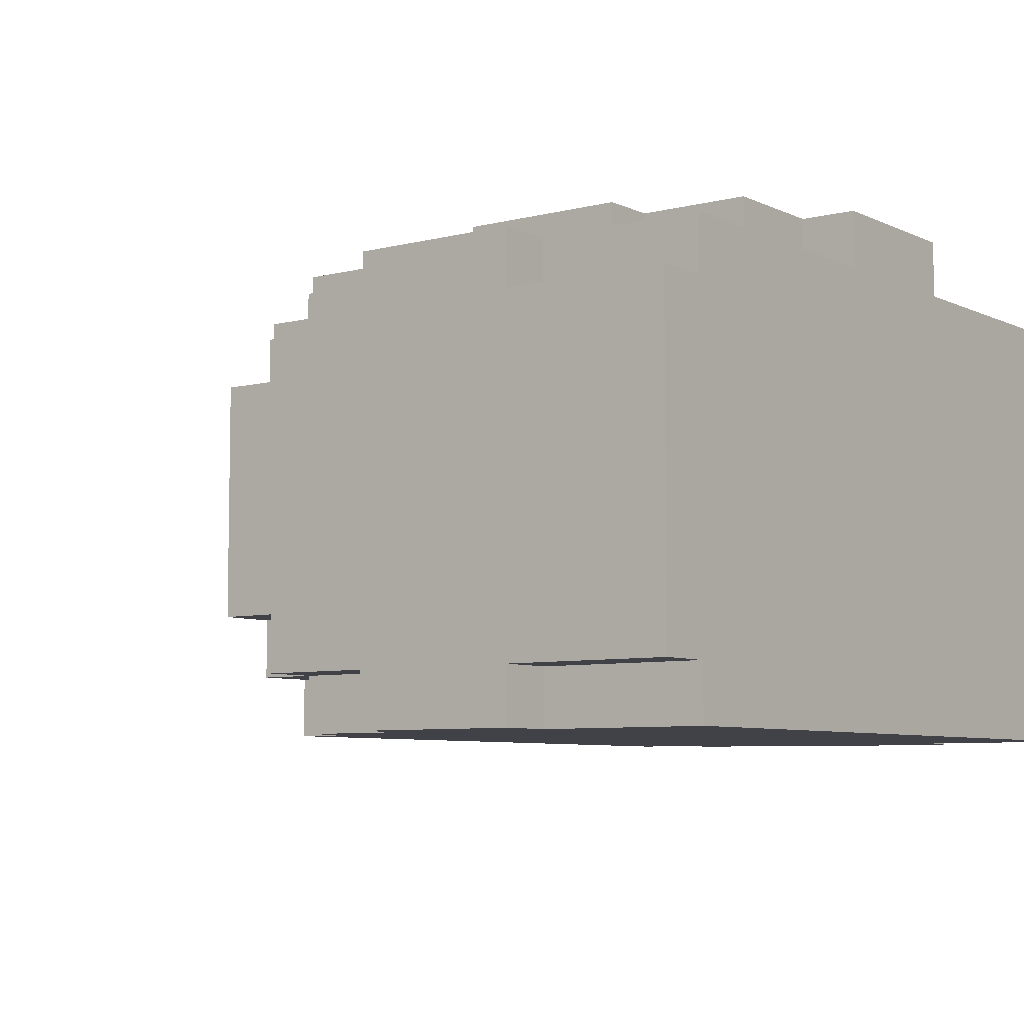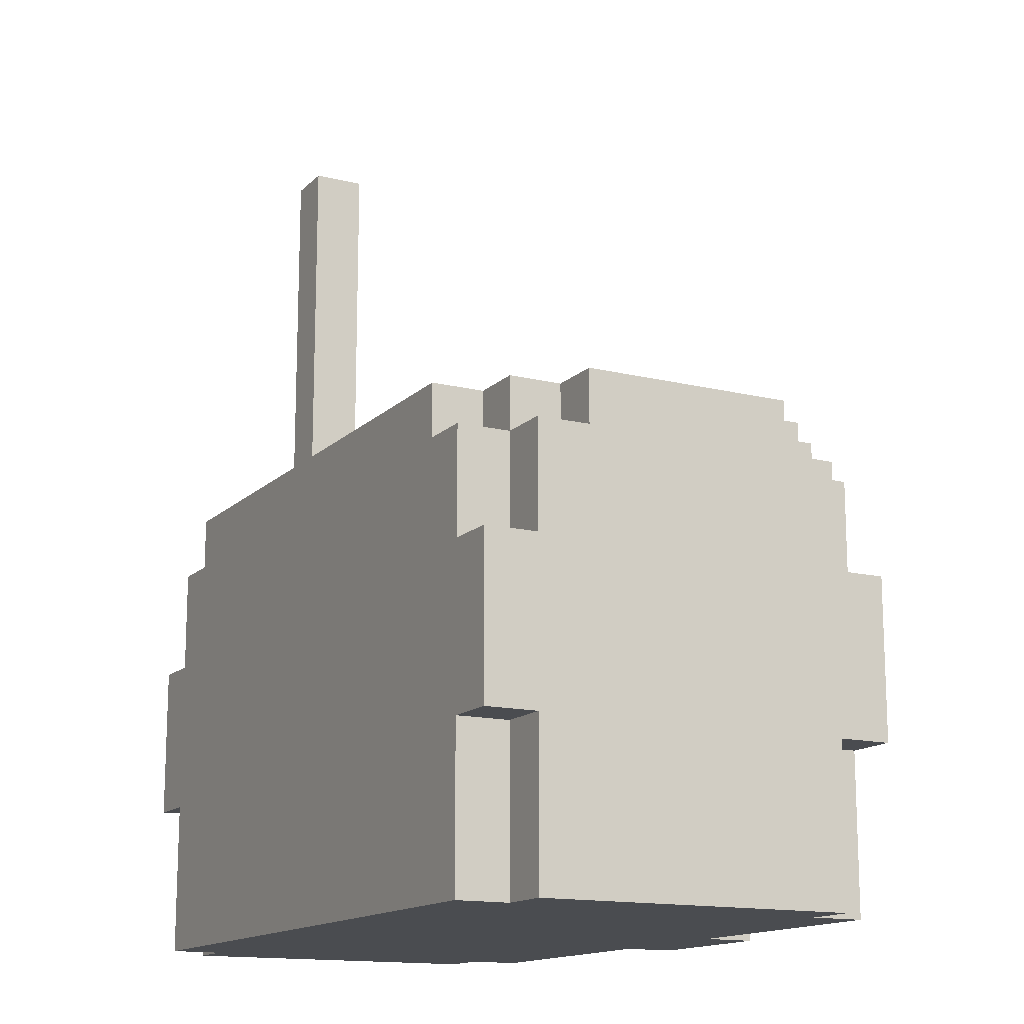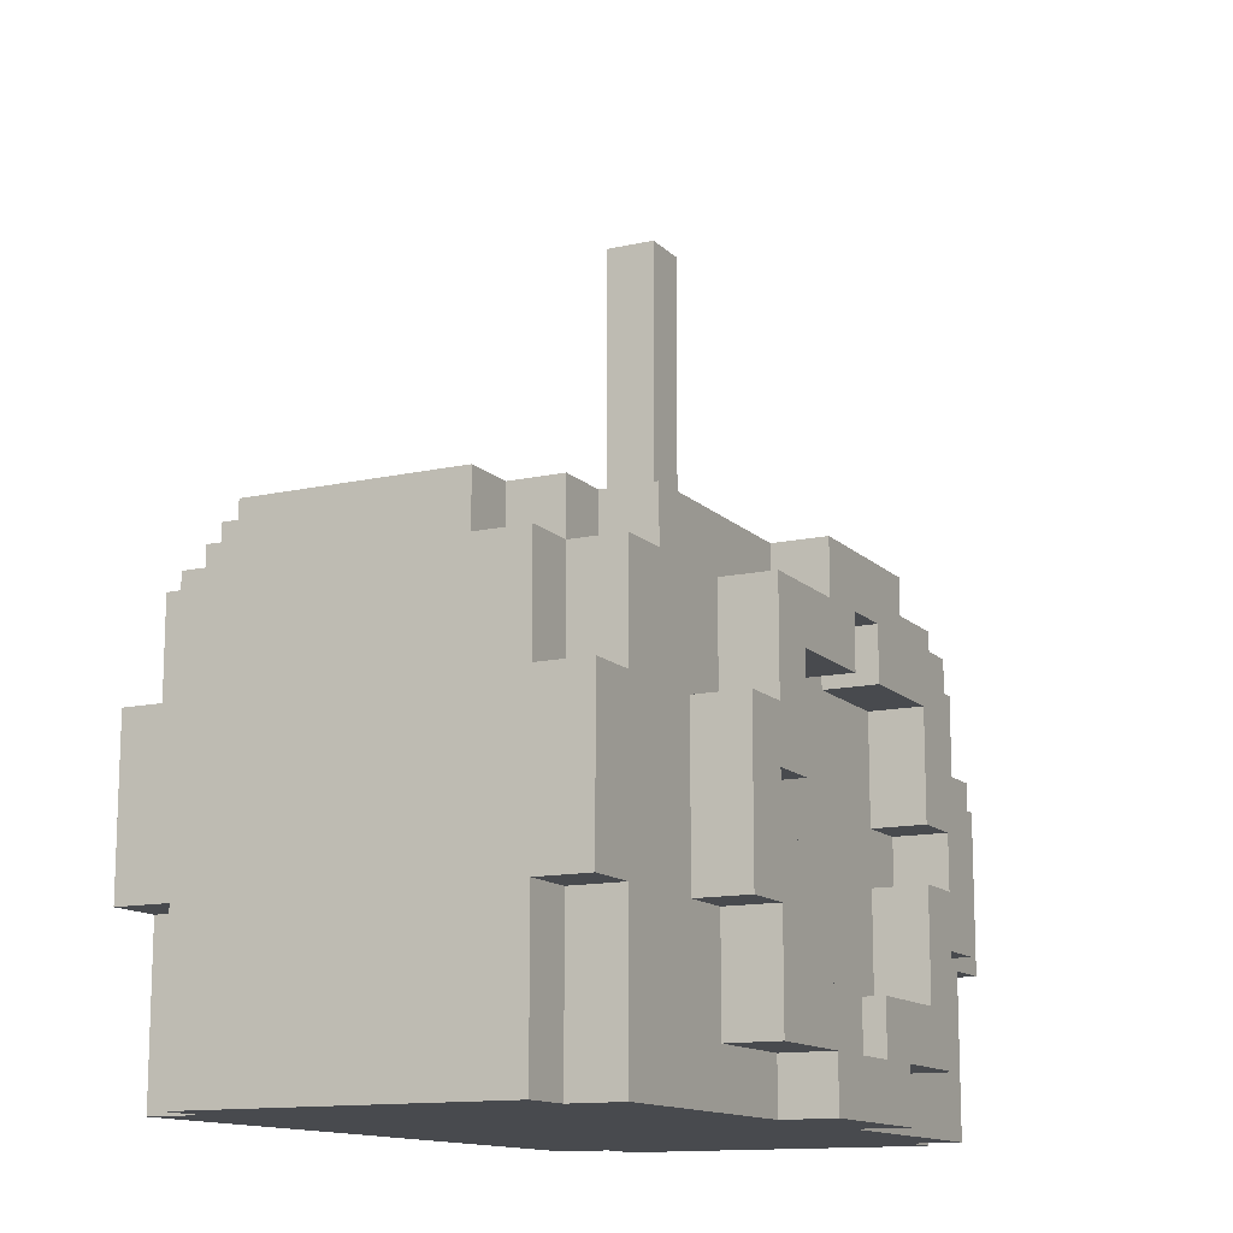
<metadata>
{"format":"obj","ext":"obj","renderer":"f3d","projection":"perspective","resolution":1024,"background":"white","views":[{"elev":-6.8,"azim":-53.2,"up":"+Z"},{"elev":-14.7,"azim":-118.0,"up":"+Y"},{"elev":-13.3,"azim":-63.0,"up":"+Y"}]}
</metadata>
<code>
o
v -8.8 1.5 22
v -8.8 1.5 21.4
v -8.8 1.8 22.1
v -8.8 1.8 22
v -8.8 1.8 21.4
v -8.8 1.8 21.3
v -8.8 2.1 22.1
v -8.8 2.1 22
v -8.8 2.1 21.4
v -8.8 2.1 21.3
v -8.8 2.3 22
v -8.8 2.3 21.9
v -8.8 2.3 21.5
v -8.8 2.3 21.4
v -8.8 2.4 21.9
v -8.8 2.4 21.5
v -8.7 1.5 22.1
v -8.7 1.5 22
v -8.7 1.5 21.4
v -8.7 1.5 21.3
v -8.7 1.8 22.1
v -8.7 1.8 22
v -8.7 1.8 21.4
v -8.7 1.8 21.3
v -8.7 2.1 22.1
v -8.7 2.1 22
v -8.7 2.1 21.4
v -8.7 2.1 21.3
v -8.7 2.3 22.1
v -8.7 2.3 22
v -8.7 2.3 21.9
v -8.7 2.3 21.5
v -8.7 2.3 21.4
v -8.7 2.3 21.3
v -8.7 2.4 22
v -8.7 2.4 21.9
v -8.7 2.4 21.5
v -8.7 2.4 21.4
v -8.6 2.3 22.1
v -8.6 2.3 22
v -8.6 2.3 21.4
v -8.6 2.3 21.3
v -8.6 2.4 22.1
v -8.6 2.4 22
v -8.6 2.4 21.4
v -8.6 2.4 21.3
v -8.5 1.8 22.2
v -8.5 1.8 22.1
v -8.5 2.1 22.2
v -8.5 2.1 22.1
v -8.4 1.6 22.2
v -8.4 1.6 22.1
v -8.4 1.8 22.2
v -8.4 1.8 22.1
v -8.4 2.1 22.2
v -8.4 2.1 22.1
v -8.4 2.3 22.2
v -8.4 2.3 22.1
v -8.2 1.5 22.2
v -8.2 1.5 22.1
v -8.2 1.6 22.2
v -8.2 1.6 22.1
v -8.2 2.3 22.2
v -8.2 2.3 22.1
v -8.2 2.4 22.2
v -8.2 2.4 22.1
v -8 1.6 22.2
v -8 1.6 22.1
v -8 1.7 22.2
v -8 1.7 22.1
v -8 2.2 22.2
v -8 2.2 22.1
v -8 2.3 22.2
v -8 2.3 22.1
v -7.8 1.7 22.2
v -7.8 1.7 22.1
v -7.8 1.9 22.2
v -7.8 1.9 22.1
v -7.8 2 22.2
v -7.8 2 22.1
v -7.8 2.2 22.2
v -7.8 2.2 22.1
v -7.7 1.9 22.2
v -7.7 1.9 22.1
v -7.7 2 22.2
v -7.7 2 22.1
v -7.6 2.4 21.6
v -7.6 2.4 21.5
v -7.6 3.1 21.6
v -7.6 3.1 21.5
v -7.6 3.2 21.6
v -7.6 3.2 21.5
v -8.4 1.9 22.2
v -8.4 1.9 22.1
v -8.4 2 22.2
v -8.4 2 22.1
v -8.3 1.7 22.2
v -8.3 1.7 22.1
v -8.3 1.9 22.2
v -8.3 1.9 22.1
v -8.3 2 22.2
v -8.3 2 22.1
v -8.3 2.2 22.2
v -8.3 2.2 22.1
v -8.1 1.6 22.2
v -8.1 1.6 22.1
v -8.1 1.7 22.2
v -8.1 1.7 22.1
v -8.1 2.2 22.2
v -8.1 2.2 22.1
v -8.1 2.3 22.2
v -8.1 2.3 22.1
v -7.9 1.5 22.2
v -7.9 1.5 22.1
v -7.9 1.6 22.2
v -7.9 1.6 22.1
v -7.9 2.3 22.2
v -7.9 2.3 22.1
v -7.9 2.4 22.2
v -7.9 2.4 22.1
v -7.7 1.6 22.2
v -7.7 1.6 22.1
v -7.7 1.8 22.2
v -7.7 1.8 22.1
v -7.7 2.1 22.2
v -7.7 2.1 22.1
v -7.7 2.3 22.2
v -7.7 2.3 22.1
v -7.6 1.8 22.2
v -7.6 1.8 22.1
v -7.6 2.1 22.2
v -7.6 2.1 22.1
v -7.5 2.3 22.1
v -7.5 2.3 22
v -7.5 2.3 21.4
v -7.5 2.3 21.3
v -7.5 2.4 22.1
v -7.5 2.4 22
v -7.5 2.4 21.6
v -7.5 2.4 21.5
v -7.5 2.4 21.4
v -7.5 2.4 21.3
v -7.5 3.1 21.6
v -7.5 3.1 21.5
v -7.5 3.2 21.6
v -7.5 3.2 21.5
v -7.4 1.5 22.1
v -7.4 1.5 22
v -7.4 1.5 21.4
v -7.4 1.5 21.3
v -7.4 1.8 22.1
v -7.4 1.8 22
v -7.4 1.8 21.4
v -7.4 1.8 21.3
v -7.4 2.1 22.1
v -7.4 2.1 22
v -7.4 2.1 21.4
v -7.4 2.1 21.3
v -7.4 2.3 22.1
v -7.4 2.3 22
v -7.4 2.3 21.9
v -7.4 2.3 21.5
v -7.4 2.3 21.4
v -7.4 2.3 21.3
v -7.4 2.4 22
v -7.4 2.4 21.9
v -7.4 2.4 21.5
v -7.4 2.4 21.4
v -7.3 1.5 22
v -7.3 1.5 21.4
v -7.3 1.8 22.1
v -7.3 1.8 22
v -7.3 1.8 21.4
v -7.3 1.8 21.3
v -7.3 2.1 22.1
v -7.3 2.1 22
v -7.3 2.1 21.4
v -7.3 2.1 21.3
v -7.3 2.3 22
v -7.3 2.3 21.9
v -7.3 2.3 21.5
v -7.3 2.3 21.4
v -7.3 2.4 21.9
v -7.3 2.4 21.5
v -8.5 1.8 22.2
v -8.5 2.1 22.2
v -8.4 1.6 22.2
v -8.4 1.8 22.2
v -8.4 1.9 22.2
v -8.4 2 22.2
v -8.4 2.1 22.2
v -8.4 2.3 22.2
v -8.3 1.7 22.2
v -8.3 1.9 22.2
v -8.3 2 22.2
v -8.3 2.2 22.2
v -8.2 1.5 22.2
v -8.2 1.6 22.2
v -8.2 2.3 22.2
v -8.2 2.4 22.2
v -8.1 1.6 22.2
v -8.1 1.7 22.2
v -8.1 2.2 22.2
v -8.1 2.3 22.2
v -8 1.6 22.2
v -8 1.7 22.2
v -8 2.2 22.2
v -8 2.3 22.2
v -7.9 1.5 22.2
v -7.9 1.6 22.2
v -7.9 2.3 22.2
v -7.9 2.4 22.2
v -7.8 1.7 22.2
v -7.8 1.9 22.2
v -7.8 2 22.2
v -7.8 2.2 22.2
v -7.7 1.6 22.2
v -7.7 1.8 22.2
v -7.7 1.9 22.2
v -7.7 2 22.2
v -7.7 2.1 22.2
v -7.7 2.3 22.2
v -7.6 1.8 22.2
v -7.6 2.1 22.2
v -8.8 1.8 22.1
v -8.8 2.1 22.1
v -8.7 1.5 22.1
v -8.7 1.8 22.1
v -8.7 2.1 22.1
v -8.7 2.3 22.1
v -8.6 2.3 22.1
v -8.6 2.4 22.1
v -8.5 1.8 22.1
v -8.5 2.1 22.1
v -8.4 1.6 22.1
v -8.4 1.8 22.1
v -8.4 1.9 22.1
v -8.4 2 22.1
v -8.4 2.1 22.1
v -8.4 2.3 22.1
v -8.3 1.7 22.1
v -8.3 1.9 22.1
v -8.3 2 22.1
v -8.3 2.2 22.1
v -8.2 1.5 22.1
v -8.2 1.6 22.1
v -8.2 2.3 22.1
v -8.2 2.4 22.1
v -8.1 1.6 22.1
v -8.1 1.7 22.1
v -8.1 2.2 22.1
v -8.1 2.3 22.1
v -8 1.6 22.1
v -8 1.7 22.1
v -8 2.2 22.1
v -8 2.3 22.1
v -7.9 1.5 22.1
v -7.9 1.6 22.1
v -7.9 2.3 22.1
v -7.9 2.4 22.1
v -7.8 1.7 22.1
v -7.8 1.9 22.1
v -7.8 2 22.1
v -7.8 2.2 22.1
v -7.7 1.6 22.1
v -7.7 1.8 22.1
v -7.7 1.9 22.1
v -7.7 2 22.1
v -7.7 2.1 22.1
v -7.7 2.3 22.1
v -7.6 1.8 22.1
v -7.6 2.1 22.1
v -7.5 2.3 22.1
v -7.5 2.4 22.1
v -7.4 1.5 22.1
v -7.4 1.8 22.1
v -7.4 2.1 22.1
v -7.4 2.3 22.1
v -7.3 1.8 22.1
v -7.3 2.1 22.1
v -8.8 1.5 22
v -8.8 1.8 22
v -8.8 2.1 22
v -8.8 2.3 22
v -8.7 1.5 22
v -8.7 1.8 22
v -8.7 2.1 22
v -8.7 2.3 22
v -8.7 2.4 22
v -8.6 2.3 22
v -8.6 2.4 22
v -7.5 2.3 22
v -7.5 2.4 22
v -7.4 1.5 22
v -7.4 1.8 22
v -7.4 2.1 22
v -7.4 2.3 22
v -7.4 2.4 22
v -7.3 1.5 22
v -7.3 1.8 22
v -7.3 2.1 22
v -7.3 2.3 22
v -8.8 2.3 21.9
v -8.8 2.4 21.9
v -8.7 2.3 21.9
v -8.7 2.4 21.9
v -7.4 2.3 21.9
v -7.4 2.4 21.9
v -7.3 2.3 21.9
v -7.3 2.4 21.9
v -7.6 2.4 21.6
v -7.6 3.1 21.6
v -7.6 3.2 21.6
v -7.5 2.4 21.6
v -7.5 3.1 21.6
v -7.5 3.2 21.6
v -8.8 2.3 21.5
v -8.8 2.4 21.5
v -8.7 2.3 21.5
v -8.7 2.4 21.5
v -7.6 2.4 21.5
v -7.6 3.1 21.5
v -7.6 3.2 21.5
v -7.5 2.4 21.5
v -7.5 3.1 21.5
v -7.5 3.2 21.5
v -7.4 2.3 21.5
v -7.4 2.4 21.5
v -7.3 2.3 21.5
v -7.3 2.4 21.5
v -8.8 1.5 21.4
v -8.8 1.8 21.4
v -8.8 2.1 21.4
v -8.8 2.3 21.4
v -8.7 1.5 21.4
v -8.7 1.8 21.4
v -8.7 2.1 21.4
v -8.7 2.3 21.4
v -8.7 2.4 21.4
v -8.6 2.3 21.4
v -8.6 2.4 21.4
v -7.5 2.3 21.4
v -7.5 2.4 21.4
v -7.4 1.5 21.4
v -7.4 1.8 21.4
v -7.4 2.1 21.4
v -7.4 2.3 21.4
v -7.4 2.4 21.4
v -7.3 1.5 21.4
v -7.3 1.8 21.4
v -7.3 2.1 21.4
v -7.3 2.3 21.4
v -8.8 1.8 21.3
v -8.8 2.1 21.3
v -8.7 1.5 21.3
v -8.7 1.8 21.3
v -8.7 2.1 21.3
v -8.7 2.3 21.3
v -8.6 2.3 21.3
v -8.6 2.4 21.3
v -7.5 2.3 21.3
v -7.5 2.4 21.3
v -7.4 1.5 21.3
v -7.4 1.8 21.3
v -7.4 2.1 21.3
v -7.4 2.3 21.3
v -7.3 1.8 21.3
v -7.3 2.1 21.3
v -8.2 1.5 22.2
v -7.9 1.5 22.2
v -8.7 1.5 22.1
v -8.2 1.5 22.1
v -7.9 1.5 22.1
v -7.4 1.5 22.1
v -8.8 1.5 22
v -8.7 1.5 22
v -7.4 1.5 22
v -7.3 1.5 22
v -8.8 1.5 21.4
v -8.7 1.5 21.4
v -7.4 1.5 21.4
v -7.3 1.5 21.4
v -8.7 1.5 21.3
v -7.4 1.5 21.3
v -8.4 1.6 22.2
v -8.2 1.6 22.2
v -7.9 1.6 22.2
v -7.7 1.6 22.2
v -8.4 1.6 22.1
v -8.2 1.6 22.1
v -7.9 1.6 22.1
v -7.7 1.6 22.1
v -8.5 1.8 22.2
v -8.4 1.8 22.2
v -7.7 1.8 22.2
v -7.6 1.8 22.2
v -8.8 1.8 22.1
v -8.7 1.8 22.1
v -8.5 1.8 22.1
v -8.4 1.8 22.1
v -7.7 1.8 22.1
v -7.6 1.8 22.1
v -7.4 1.8 22.1
v -7.3 1.8 22.1
v -8.8 1.8 22
v -8.7 1.8 22
v -7.4 1.8 22
v -7.3 1.8 22
v -8.8 1.8 21.4
v -8.7 1.8 21.4
v -7.4 1.8 21.4
v -7.3 1.8 21.4
v -8.8 1.8 21.3
v -8.7 1.8 21.3
v -7.4 1.8 21.3
v -7.3 1.8 21.3
v -8.4 2 22.2
v -8.3 2 22.2
v -7.8 2 22.2
v -7.7 2 22.2
v -8.4 2 22.1
v -8.3 2 22.1
v -7.8 2 22.1
v -7.7 2 22.1
v -8.3 2.2 22.2
v -8.1 2.2 22.2
v -8 2.2 22.2
v -7.8 2.2 22.2
v -8.3 2.2 22.1
v -8.1 2.2 22.1
v -8 2.2 22.1
v -7.8 2.2 22.1
v -8.1 2.3 22.2
v -8 2.3 22.2
v -8.1 2.3 22.1
v -8 2.3 22.1
v -8.1 1.6 22.2
v -8 1.6 22.2
v -8.1 1.6 22.1
v -8 1.6 22.1
v -8.3 1.7 22.2
v -8.1 1.7 22.2
v -8 1.7 22.2
v -7.8 1.7 22.2
v -8.3 1.7 22.1
v -8.1 1.7 22.1
v -8 1.7 22.1
v -7.8 1.7 22.1
v -8.4 1.9 22.2
v -8.3 1.9 22.2
v -7.8 1.9 22.2
v -7.7 1.9 22.2
v -8.4 1.9 22.1
v -8.3 1.9 22.1
v -7.8 1.9 22.1
v -7.7 1.9 22.1
v -8.5 2.1 22.2
v -8.4 2.1 22.2
v -7.7 2.1 22.2
v -7.6 2.1 22.2
v -8.8 2.1 22.1
v -8.7 2.1 22.1
v -8.5 2.1 22.1
v -8.4 2.1 22.1
v -7.7 2.1 22.1
v -7.6 2.1 22.1
v -7.4 2.1 22.1
v -7.3 2.1 22.1
v -8.8 2.1 22
v -8.7 2.1 22
v -7.4 2.1 22
v -7.3 2.1 22
v -8.8 2.1 21.4
v -8.7 2.1 21.4
v -7.4 2.1 21.4
v -7.3 2.1 21.4
v -8.8 2.1 21.3
v -8.7 2.1 21.3
v -7.4 2.1 21.3
v -7.3 2.1 21.3
v -8.4 2.3 22.2
v -8.2 2.3 22.2
v -7.9 2.3 22.2
v -7.7 2.3 22.2
v -8.7 2.3 22.1
v -8.6 2.3 22.1
v -8.4 2.3 22.1
v -8.2 2.3 22.1
v -7.9 2.3 22.1
v -7.7 2.3 22.1
v -7.5 2.3 22.1
v -7.4 2.3 22.1
v -8.8 2.3 22
v -8.7 2.3 22
v -8.6 2.3 22
v -7.5 2.3 22
v -7.4 2.3 22
v -7.3 2.3 22
v -8.8 2.3 21.9
v -8.7 2.3 21.9
v -7.4 2.3 21.9
v -7.3 2.3 21.9
v -8.8 2.3 21.5
v -8.7 2.3 21.5
v -7.4 2.3 21.5
v -7.3 2.3 21.5
v -8.8 2.3 21.4
v -8.7 2.3 21.4
v -8.6 2.3 21.4
v -7.5 2.3 21.4
v -7.4 2.3 21.4
v -7.3 2.3 21.4
v -8.7 2.3 21.3
v -8.6 2.3 21.3
v -7.5 2.3 21.3
v -7.4 2.3 21.3
v -8.2 2.4 22.2
v -7.9 2.4 22.2
v -8.6 2.4 22.1
v -8.2 2.4 22.1
v -7.9 2.4 22.1
v -7.5 2.4 22.1
v -8.7 2.4 22
v -8.6 2.4 22
v -7.5 2.4 22
v -7.4 2.4 22
v -8.8 2.4 21.9
v -8.7 2.4 21.9
v -7.4 2.4 21.9
v -7.3 2.4 21.9
v -7.6 2.4 21.6
v -7.5 2.4 21.6
v -8.8 2.4 21.5
v -8.7 2.4 21.5
v -7.6 2.4 21.5
v -7.5 2.4 21.5
v -7.4 2.4 21.5
v -7.3 2.4 21.5
v -8.7 2.4 21.4
v -8.6 2.4 21.4
v -7.5 2.4 21.4
v -7.4 2.4 21.4
v -8.6 2.4 21.3
v -7.5 2.4 21.3
v -7.6 3.2 21.6
v -7.5 3.2 21.6
v -7.6 3.2 21.5
v -7.5 3.2 21.5
f 4 2 1
f 5 2 4
f 7 4 3
f 7 6 5
f 7 5 4
f 8 6 7
f 9 6 8
f 10 6 9
f 11 9 8
f 12 9 11
f 13 9 12
f 14 9 13
f 15 13 12
f 16 13 15
f 21 18 17
f 22 18 21
f 23 20 19
f 24 20 23
f 29 26 25
f 30 26 29
f 33 28 27
f 34 28 33
f 35 31 30
f 36 31 35
f 37 33 32
f 38 33 37
f 43 40 39
f 44 40 43
f 45 42 41
f 46 42 45
f 49 48 47
f 50 48 49
f 53 52 51
f 54 52 53
f 57 56 55
f 58 56 57
f 61 60 59
f 62 60 61
f 65 64 63
f 66 64 65
f 69 68 67
f 70 68 69
f 73 72 71
f 74 72 73
f 77 76 75
f 78 76 77
f 81 80 79
f 82 80 81
f 85 84 83
f 86 84 85
f 89 88 87
f 90 88 89
f 91 90 89
f 92 90 91
f 93 94 95
f 95 94 96
f 97 98 99
f 99 98 100
f 101 102 103
f 103 102 104
f 105 106 107
f 107 106 108
f 109 110 111
f 111 110 112
f 113 114 115
f 115 114 116
f 117 118 119
f 119 118 120
f 121 122 123
f 123 122 124
f 125 126 127
f 127 126 128
f 129 130 131
f 131 130 132
f 133 134 137
f 137 134 138
f 135 136 141
f 141 136 142
f 139 140 143
f 143 140 144
f 143 144 145
f 145 144 146
f 147 148 151
f 151 148 152
f 149 150 153
f 153 150 154
f 155 156 159
f 159 156 160
f 157 158 163
f 163 158 164
f 160 161 165
f 165 161 166
f 162 163 167
f 167 163 168
f 169 170 172
f 172 170 173
f 171 172 175
f 173 174 175
f 172 173 175
f 175 174 176
f 176 174 177
f 177 174 178
f 176 177 179
f 179 177 180
f 180 177 181
f 181 177 182
f 180 181 183
f 183 181 184
f 188 186 185
f 189 186 188
f 190 186 189
f 191 186 190
f 193 188 187
f 193 189 188
f 194 189 193
f 195 192 191
f 195 191 190
f 196 192 195
f 198 193 187
f 199 192 196
f 201 198 197
f 201 193 198
f 202 193 201
f 203 200 199
f 203 199 196
f 204 200 203
f 205 201 197
f 208 200 204
f 209 206 205
f 209 205 197
f 210 206 209
f 211 208 207
f 211 200 208
f 212 200 211
f 213 206 210
f 216 211 207
f 217 214 213
f 217 213 210
f 218 214 217
f 219 214 218
f 220 216 215
f 221 216 220
f 222 211 216
f 222 216 221
f 223 219 218
f 223 221 220
f 223 220 219
f 224 221 223
f 228 226 225
f 229 226 228
f 231 228 227
f 231 230 229
f 231 229 228
f 233 231 227
f 233 232 231
f 234 232 233
f 235 233 227
f 236 233 235
f 239 232 234
f 240 232 239
f 242 238 237
f 243 238 242
f 245 235 227
f 246 235 245
f 247 232 240
f 248 232 247
f 250 244 243
f 250 242 241
f 250 243 242
f 251 244 250
f 253 250 249
f 253 252 251
f 253 251 250
f 254 252 253
f 255 252 254
f 256 252 255
f 261 255 254
f 262 255 261
f 263 255 262
f 264 255 263
f 265 258 257
f 267 263 262
f 268 263 267
f 270 260 259
f 271 266 265
f 272 270 269
f 273 260 270
f 273 272 271
f 273 270 272
f 274 260 273
f 275 271 265
f 275 265 257
f 275 273 271
f 276 273 275
f 277 273 276
f 278 273 277
f 279 277 276
f 280 277 279
f 285 282 281
f 286 282 285
f 287 284 283
f 288 284 287
f 290 289 288
f 291 289 290
f 297 293 292
f 298 293 297
f 299 295 294
f 300 295 299
f 301 297 296
f 302 297 301
f 305 304 303
f 306 304 305
f 309 308 307
f 310 308 309
f 314 312 311
f 315 313 312
f 315 312 314
f 316 313 315
f 317 318 319
f 319 318 320
f 321 322 324
f 322 323 325
f 324 322 325
f 325 323 326
f 327 328 329
f 329 328 330
f 331 332 335
f 335 332 336
f 333 334 337
f 337 334 338
f 338 339 340
f 340 339 341
f 342 343 347
f 347 343 348
f 344 345 349
f 349 345 350
f 346 347 351
f 351 347 352
f 353 354 356
f 356 354 357
f 355 356 359
f 357 358 359
f 356 357 359
f 355 359 361
f 359 360 361
f 361 360 362
f 355 361 363
f 363 361 364
f 364 361 365
f 365 361 366
f 364 365 367
f 367 365 368
f 372 370 369
f 373 370 372
f 376 372 371
f 376 374 373
f 376 373 372
f 377 374 376
f 379 376 375
f 379 378 377
f 379 377 376
f 380 378 379
f 381 378 380
f 382 378 381
f 383 381 380
f 384 381 383
f 389 386 385
f 390 386 389
f 391 388 387
f 392 388 391
f 399 394 393
f 400 394 399
f 401 396 395
f 402 396 401
f 405 398 397
f 406 398 405
f 407 404 403
f 408 404 407
f 413 410 409
f 414 410 413
f 415 412 411
f 416 412 415
f 421 418 417
f 422 418 421
f 423 420 419
f 424 420 423
f 429 426 425
f 430 426 429
f 431 428 427
f 432 428 431
f 435 434 433
f 436 434 435
f 437 438 439
f 439 438 440
f 441 442 445
f 445 442 446
f 443 444 447
f 447 444 448
f 449 450 453
f 453 450 454
f 451 452 455
f 455 452 456
f 457 458 463
f 463 458 464
f 459 460 465
f 465 460 466
f 461 462 469
f 469 462 470
f 467 468 471
f 471 468 472
f 473 474 477
f 477 474 478
f 475 476 479
f 479 476 480
f 481 482 487
f 487 482 488
f 483 484 489
f 489 484 490
f 485 486 494
f 494 486 495
f 491 492 496
f 496 492 497
f 493 494 499
f 499 494 500
f 497 498 501
f 501 498 502
f 503 504 507
f 507 504 508
f 505 506 511
f 511 506 512
f 508 509 513
f 513 509 514
f 510 511 515
f 515 511 516
f 517 518 520
f 520 518 521
f 519 520 524
f 521 522 524
f 520 521 524
f 524 522 525
f 523 524 528
f 525 526 528
f 524 525 528
f 528 526 529
f 527 528 531
f 529 530 531
f 528 529 531
f 531 530 532
f 527 531 533
f 533 531 534
f 534 531 535
f 532 530 536
f 536 530 537
f 537 530 538
f 534 535 539
f 536 537 539
f 535 536 539
f 539 537 540
f 540 537 541
f 541 537 542
f 540 541 543
f 543 541 544
f 545 546 547
f 547 546 548

</code>
